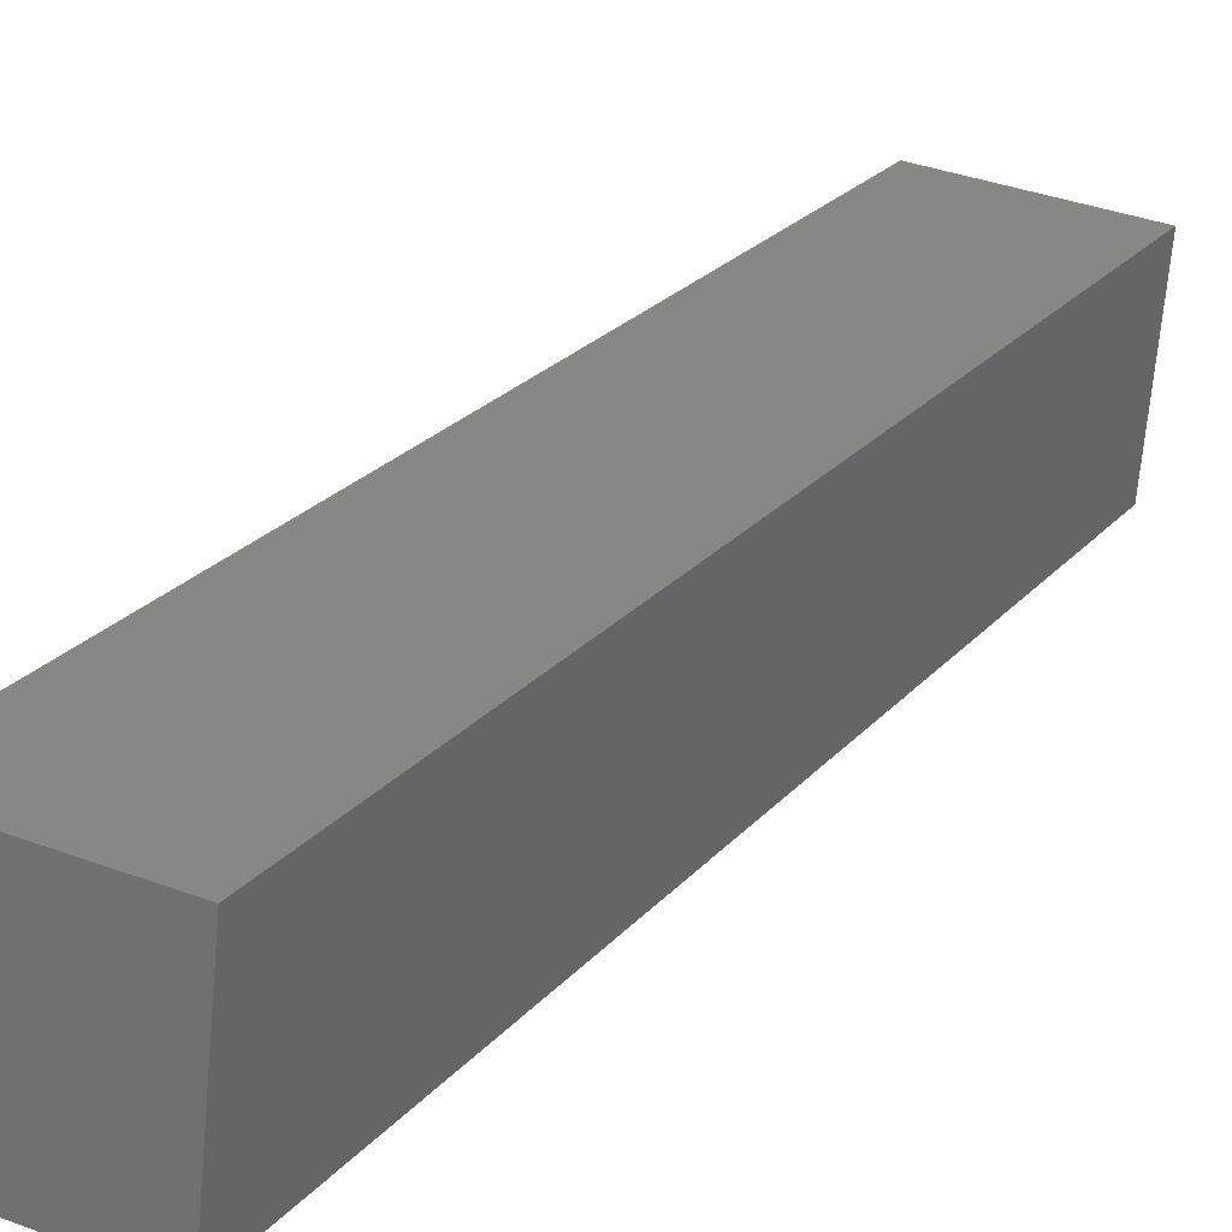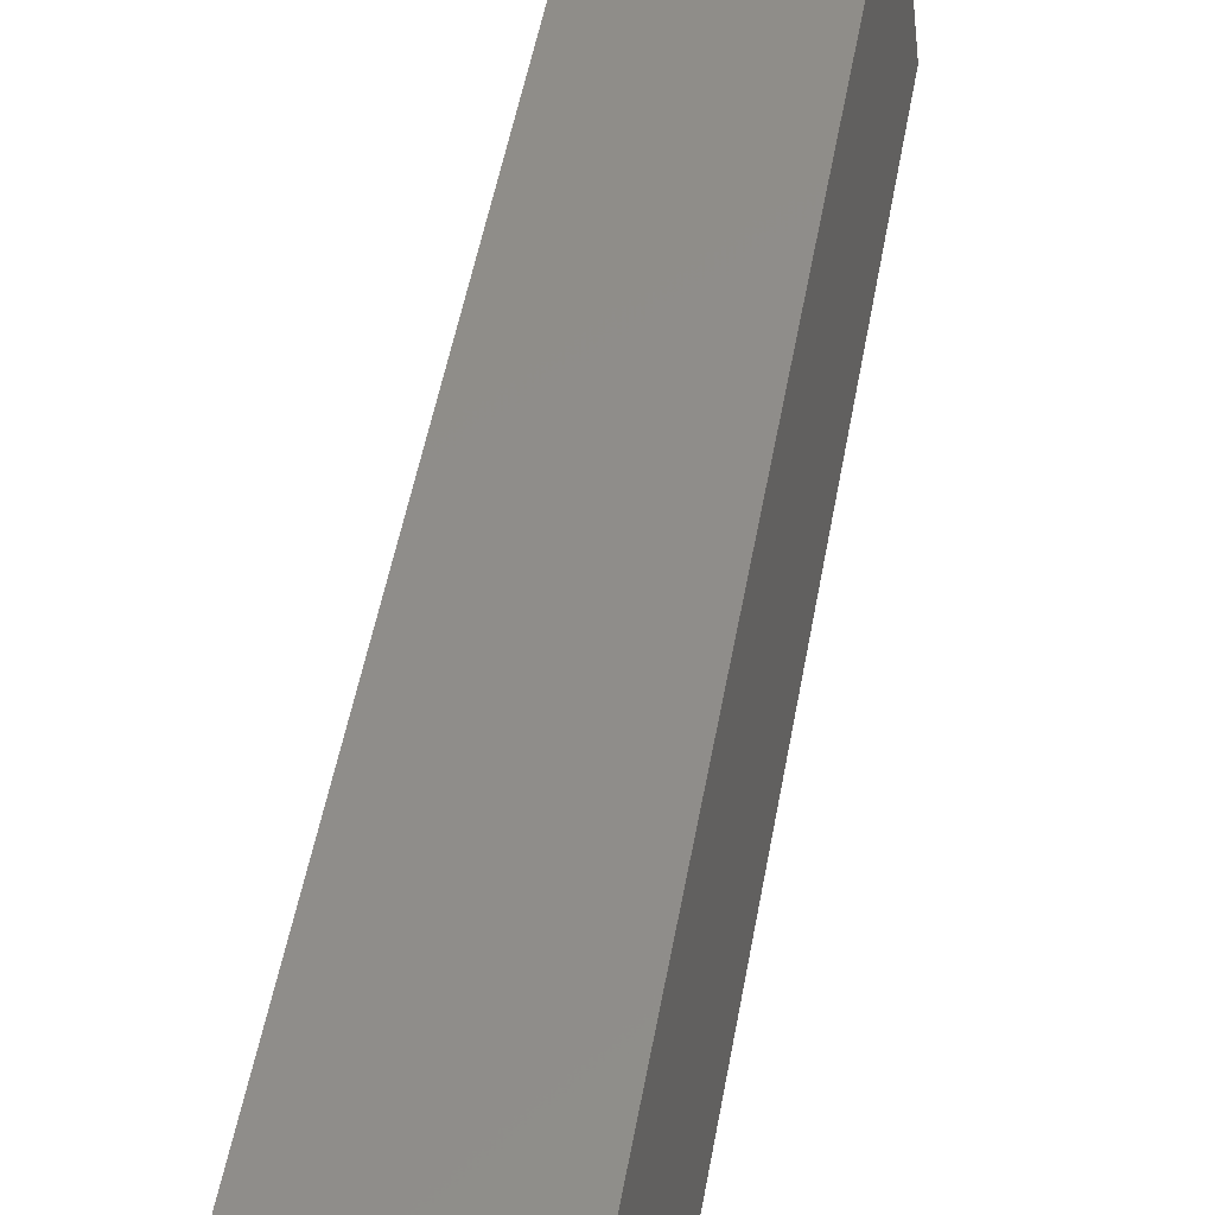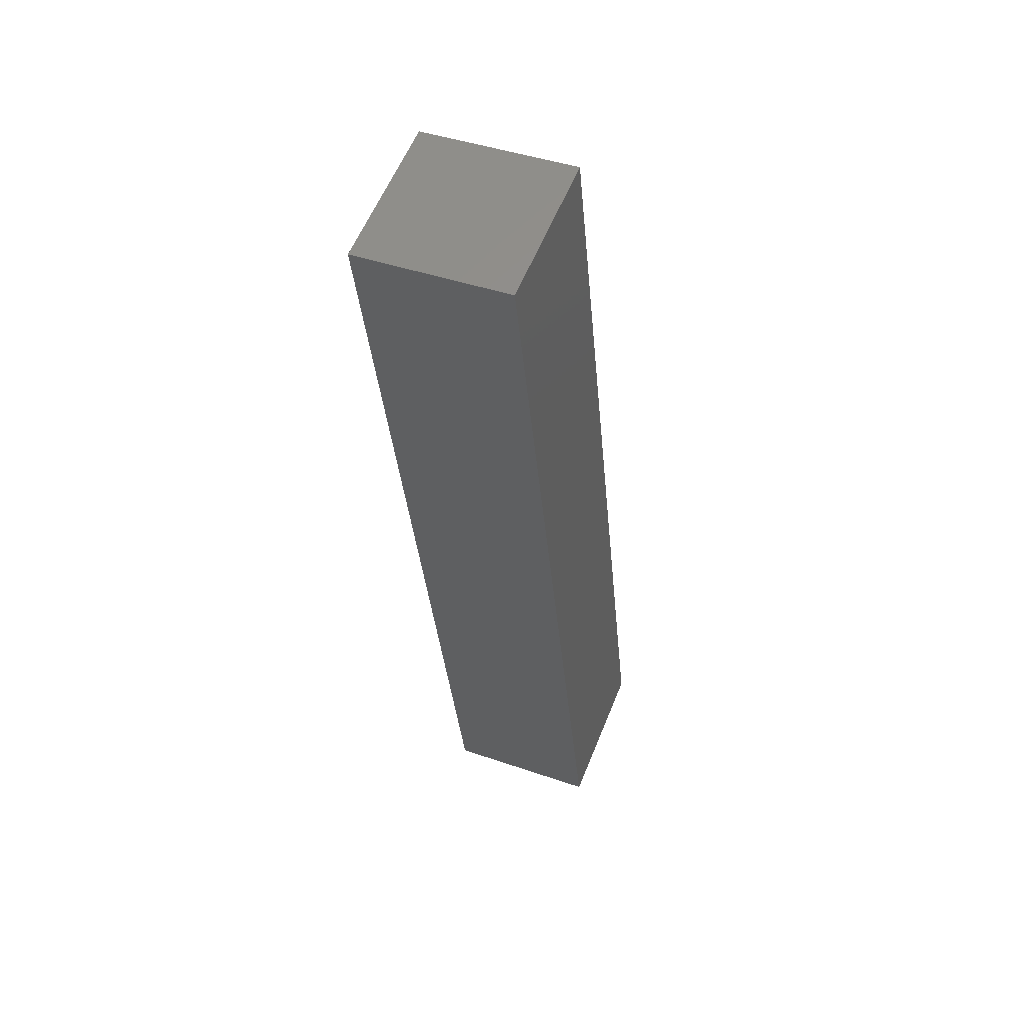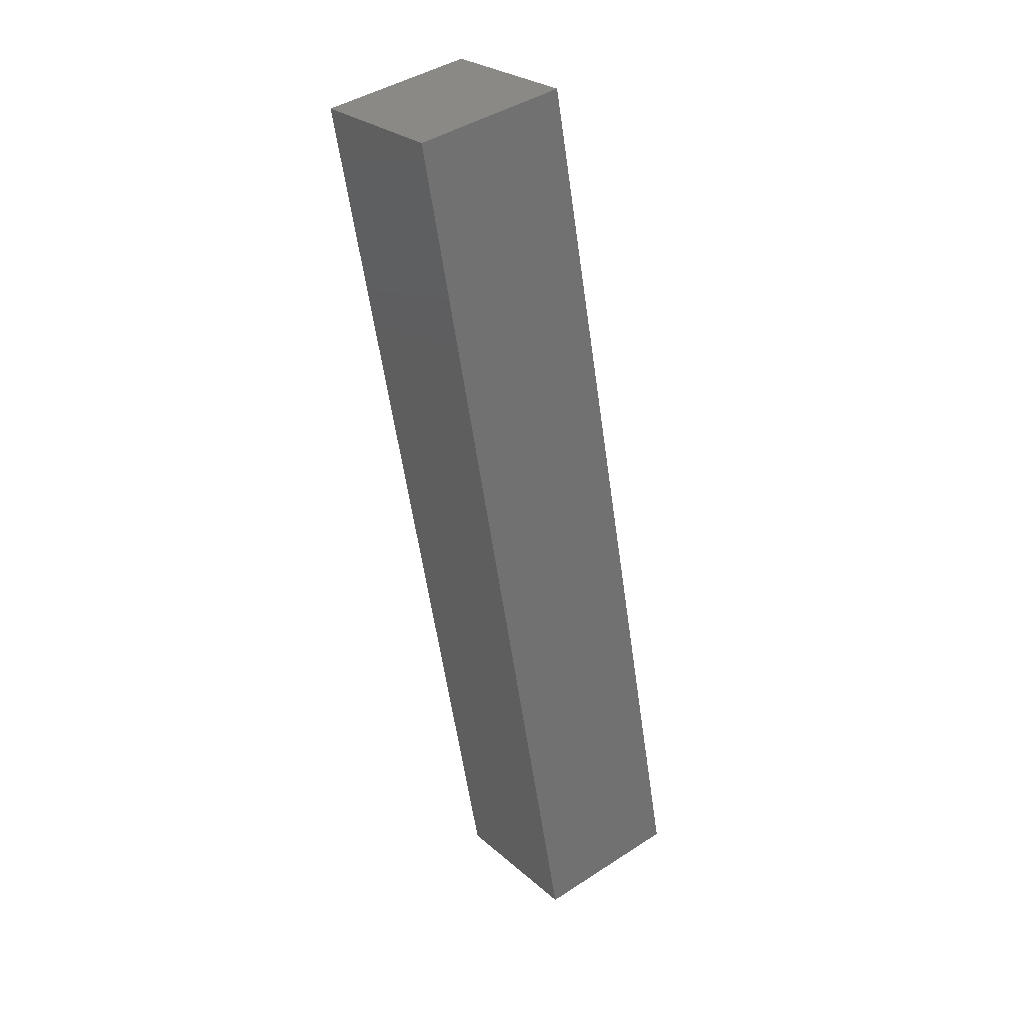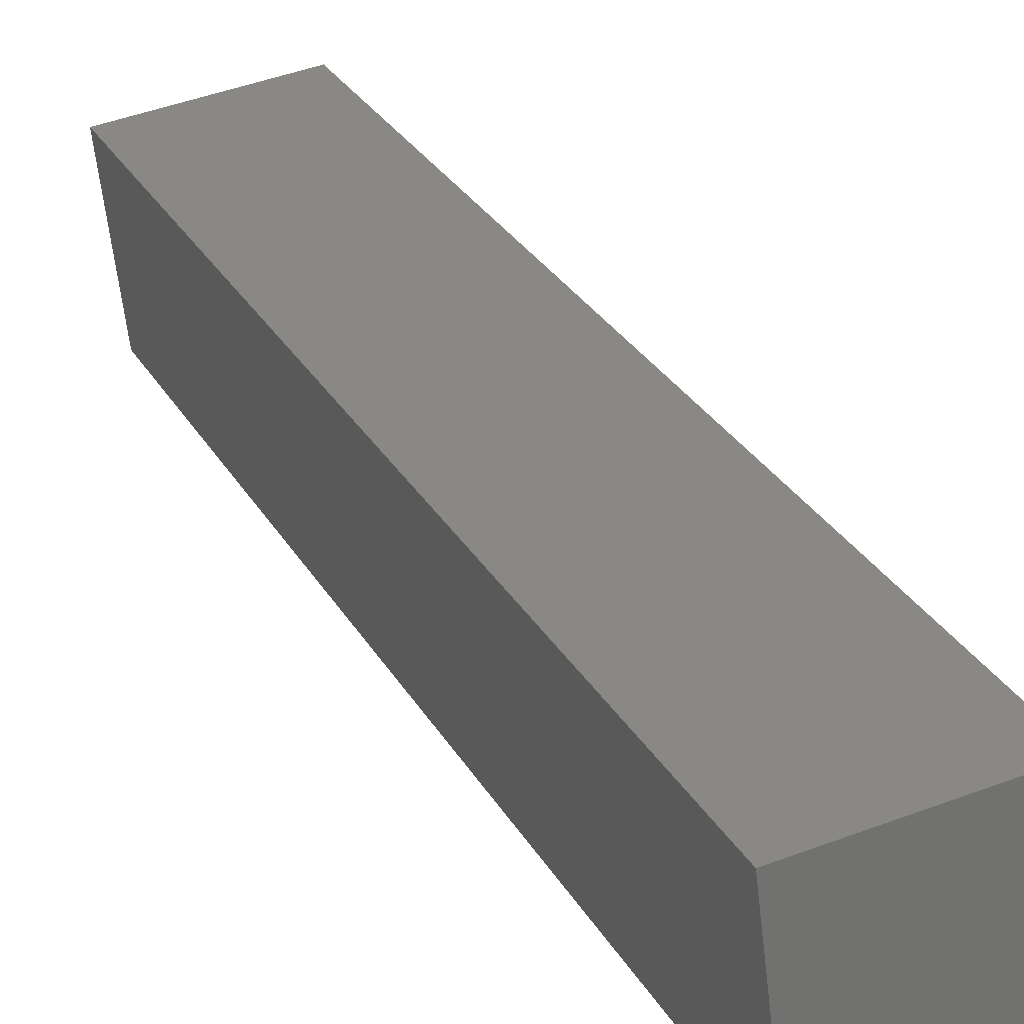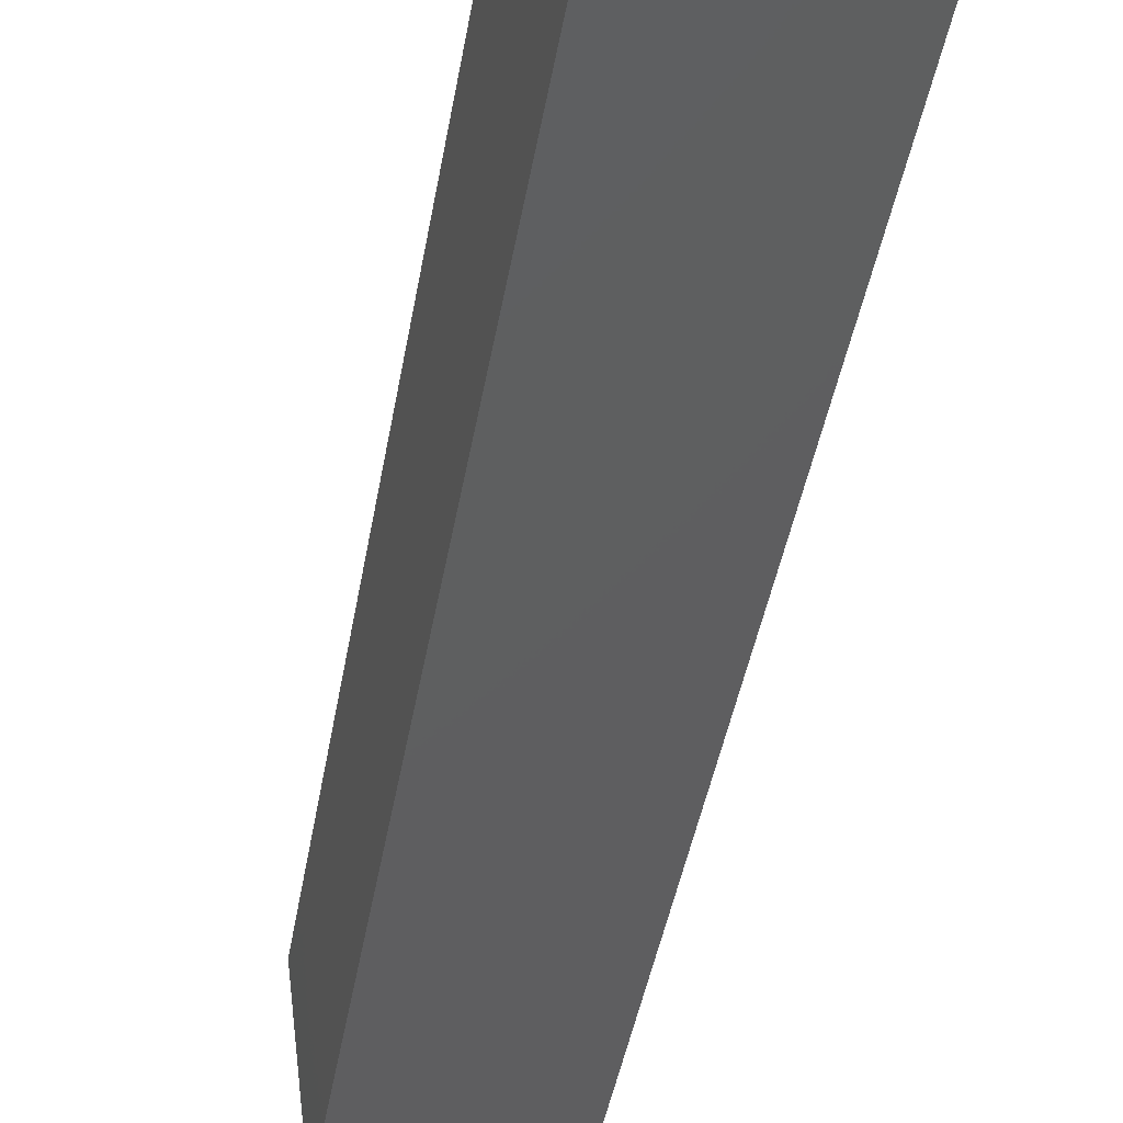
<metadata>
{"format":"stl","ext":"stl","renderer":"f3d","projection":"perspective","resolution":1024,"background":"white","views":[{"elev":19.4,"azim":-139.7,"up":"+Y"},{"elev":49.8,"azim":23.0,"up":"+Y"},{"elev":43.2,"azim":119.0,"up":"+Z"},{"elev":42.9,"azim":-121.0,"up":"+Z"},{"elev":28.3,"azim":-9.6,"up":"+Y"},{"elev":-37.7,"azim":4.2,"up":"+Y"}]}
</metadata>
<code>
# stl→obj: 8 verts, 12 faces
v 8834 1282 5359
v 8837 1258 5359
v 8800 1278 5213
v 8803 1254 5213
v 8776 1276 5219
v 8779 1251 5219
v 8810 1280 5365
v 8813 1255 5365
f 1 2 3
f 3 2 4
f 5 3 6
f 6 3 4
f 5 7 3
f 3 7 1
f 7 8 1
f 1 8 2
f 2 8 4
f 4 8 6
f 6 8 5
f 5 8 7

</code>
